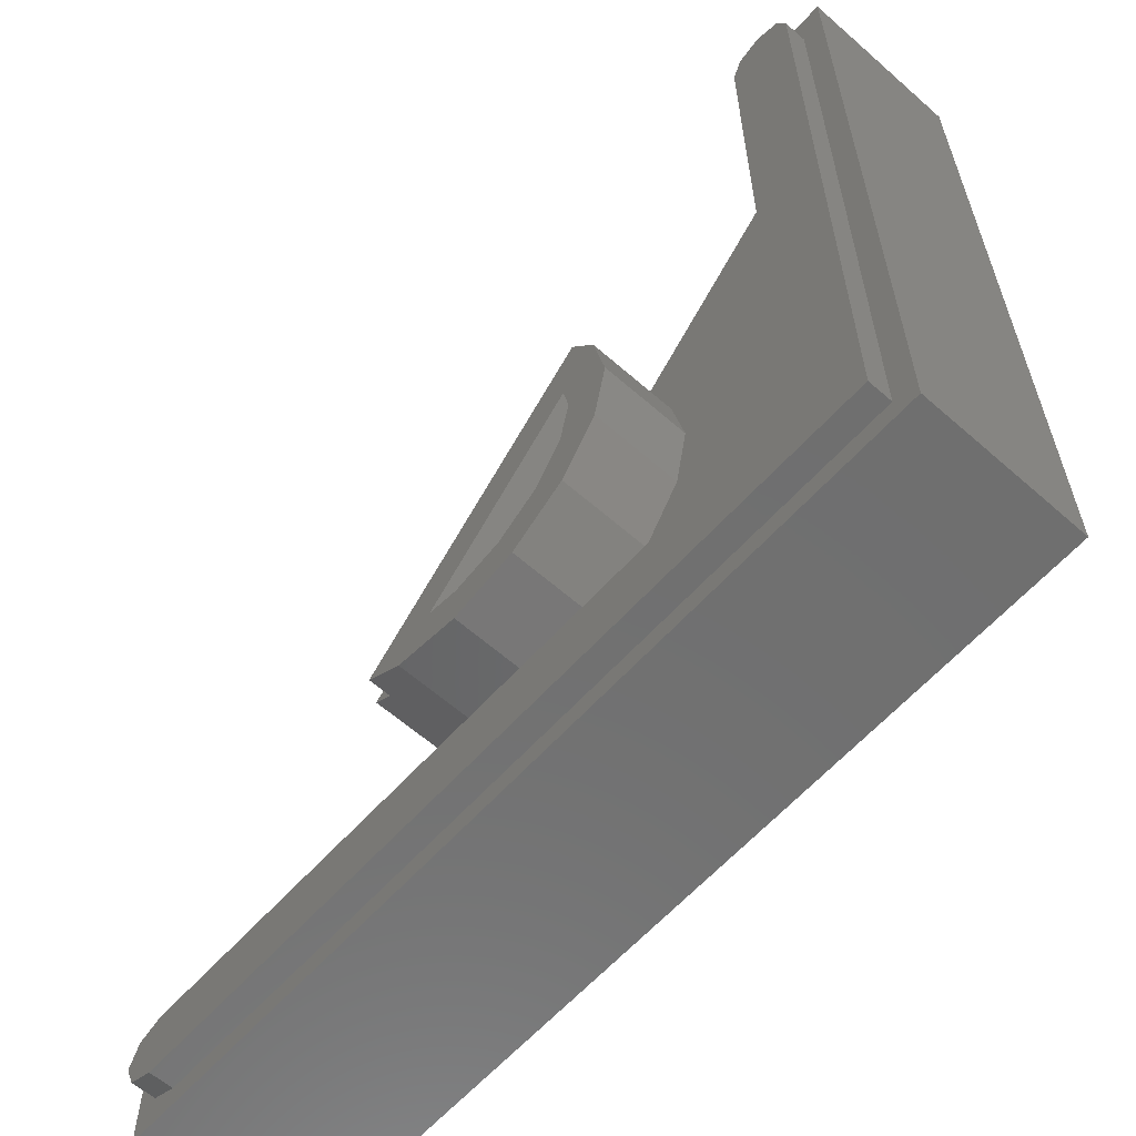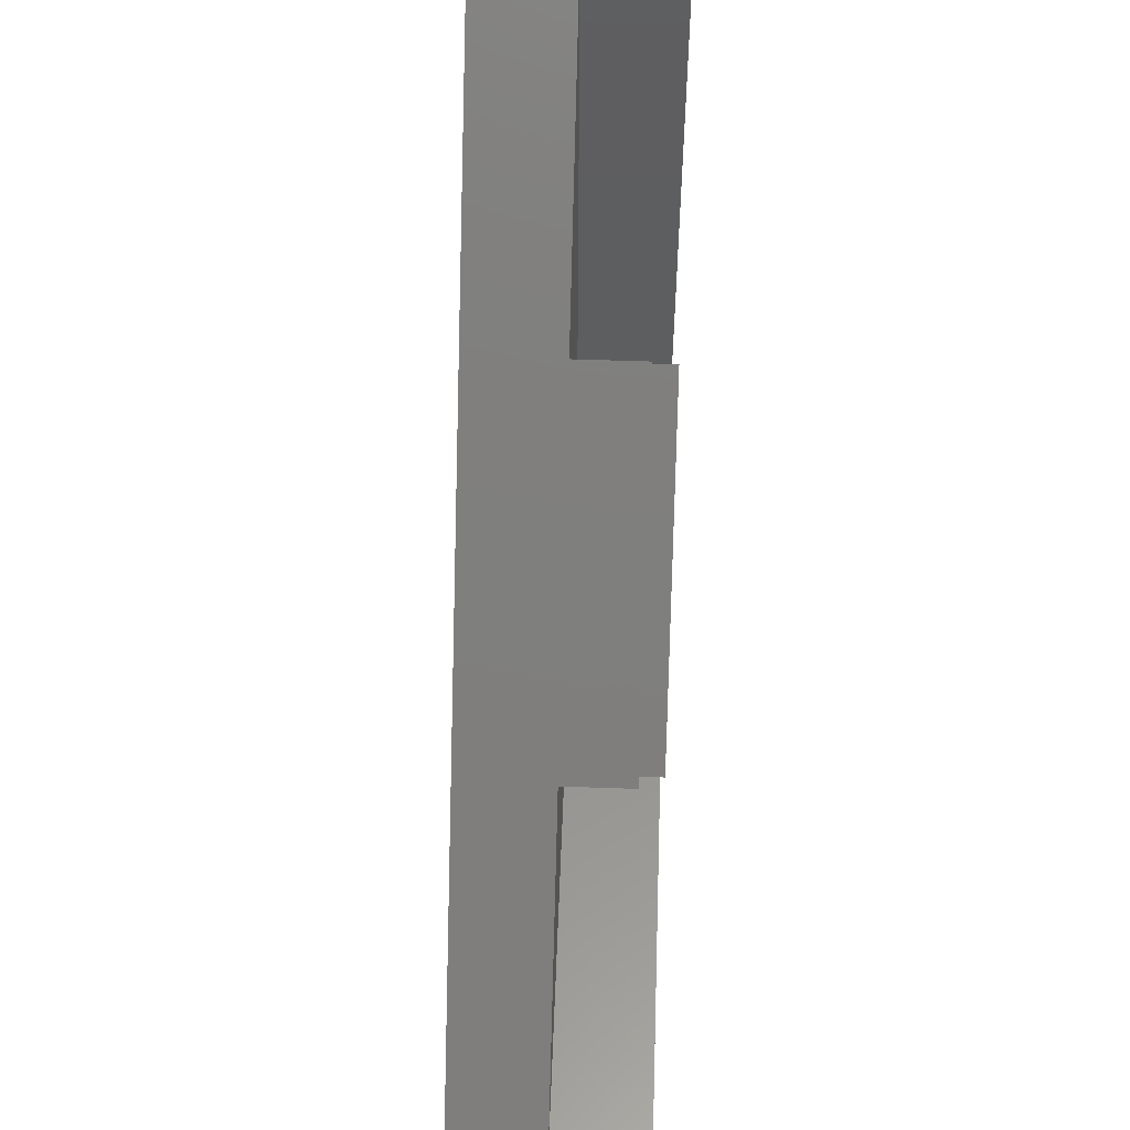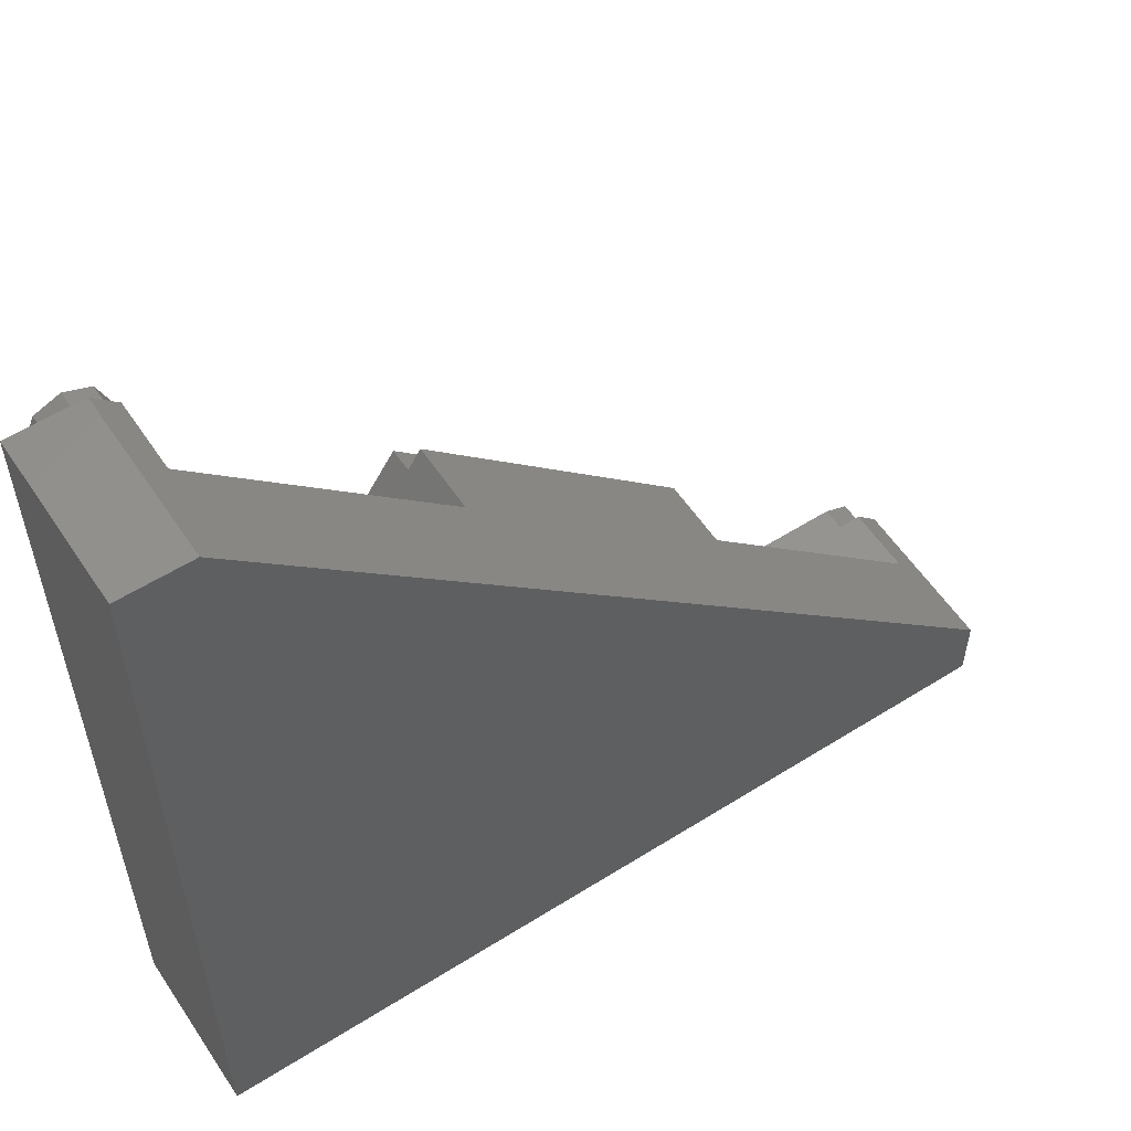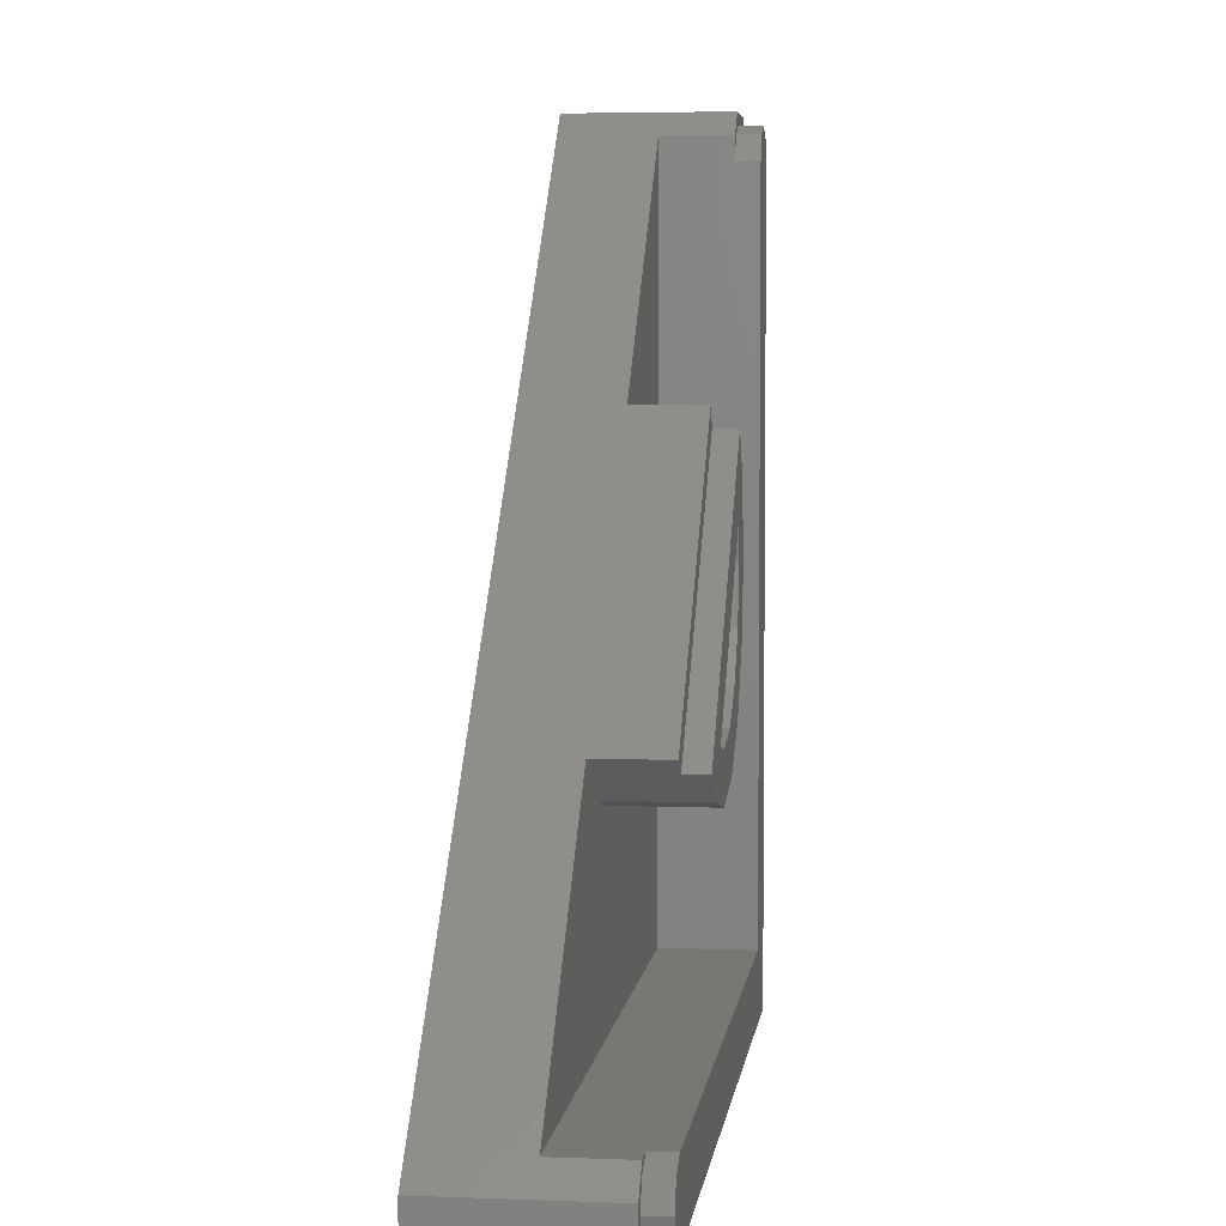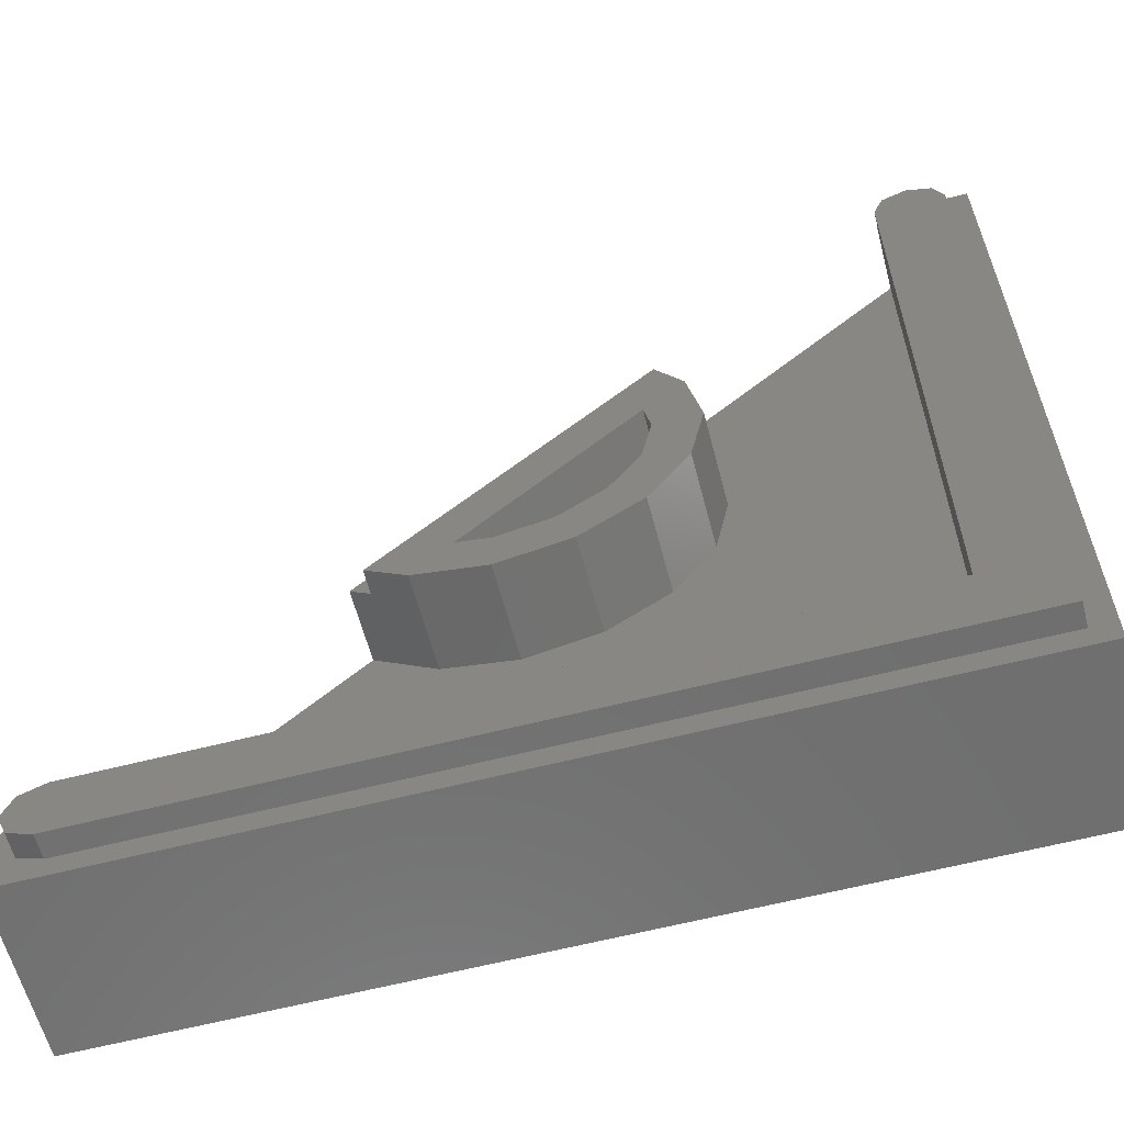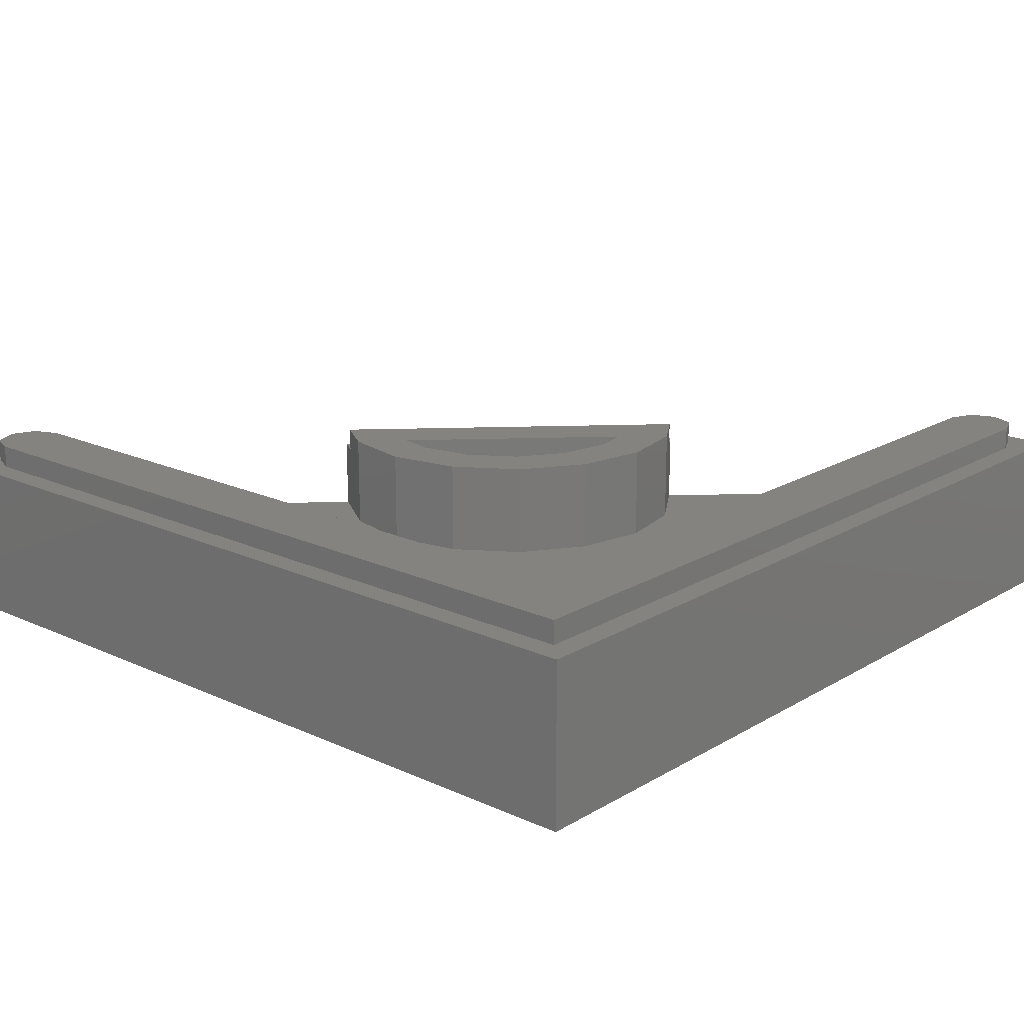
<metadata>
{"format":"stl","ext":"stl","renderer":"f3d","projection":"perspective","resolution":1024,"background":"white","views":[{"elev":-61.4,"azim":-131.8,"up":"+Z"},{"elev":56.0,"azim":92.1,"up":"+Z"},{"elev":56.7,"azim":-33.3,"up":"+Z"},{"elev":4.5,"azim":97.0,"up":"+Z"},{"elev":-61.1,"azim":-165.3,"up":"+Z"},{"elev":18.4,"azim":-138.6,"up":"+Y"}]}
</metadata>
<code>
# stl→obj: 180 verts, 340 faces
v 0.68 0 -0.8
v 0.68 0 -0.68
v 0.0292 0 -0.704
v -0.8 0 -0.8
v -0.7256 0 -0.1232
v -0.8 0 0.68
v -0.5172 0 -0.3312
v -0.1844 0 -0.1256
v -0.2272 0 0.0008
v -0.208 0 -0.1288
v -0.2276 0 -0.1336
v -0.2476 0 -0.1416
v -0.2728 0 -0.156
v -0.6064 0 -0.1684
v -0.5724 0 -0.198
v -0.3092 0 -0.186
v -0.3348 0 -0.2092
v -0.3576 0 -0.2332
v -0.4296 0 -0.2452
v -0.4512 0 -0.2548
v -0.5036 0 -0.2612
v -0.4932 0 -0.2676
v -0.4852 0 -0.2696
v -0.4772 0 -0.268
v -0.3864 0 -0.2652
v -0.4 0 -0.284
v -0.4116 0 -0.3016
v -0.4216 0 -0.326
v -0.4264 0 -0.3492
v -0.4272 0 -0.3764
v -0.4252 0 -0.3948
v -0.44 0 -0.58
v -0.4196 0 -0.4196
v -0.4064 0 -0.4476
v -0.3964 0 -0.464
v -0.3624 0 -0.5048
v -0.178 0 -0.6868
v -0.1464 0 -0.5408
v -0.1796 0 -0.5576
v -0.216 0 -0.5648
v -0.18 0 -0.6928
v -0.2568 0 -0.5624
v -0.2956 0 -0.5512
v -0.3156 0 -0.542
v -0.3356 0 -0.5288
v -0.1696 0 -0.704
v -0.1768 0 -0.7
v -0.3016 0 0.0752
v -0.68 0 0.68
v -0.14 0 0.01
v 0.08 0 -0.24
v 0.2384 0 -0.4648
v 0.3 0 -0.46
v 0.2216 0 -0.4592
v 0.2068 0 -0.4612
v 0.1872 0 -0.47
v -0.0024 0 -0.6856
v -0.0112 0 -0.6636
v -0.0156 0 -0.6684
v -0.016 0 -0.6724
v -0.0112 0 -0.6788
v 0.1164 0 -0.3428
v 0.0072 0 -0.3404
v 0.1228 0 -0.3772
v 0.122 0 -0.3596
v 0.0072 0 -0.2876
v -0.01 0 -0.2356
v -0.0308 0 -0.2028
v -0.0504 0 -0.1812
v -0.0644 0 -0.168
v -0.1068 0 -0.1388
v -0.1504 0 -0.1268
v -0.1732 0 -0.6808
v -0.1248 0 -0.5264
v -0.02 0 -0.49
v -0.0892 0 -0.4948
v 0.1136 0 -0.3964
v -0.018 0 -0.412
v -0.0064 0 -0.3892
v -0.068 0 -0.474
v 0.0008 0 -0.3708
v -0.326 0 -0.4872
v -0.3144 0 -0.4932
v -0.21 0 -0.464
v -0.228 0 -0.2528
v -0.172 0 -0.4292
v -0.1888 0 -0.2192
v -0.1424 0 -0.4012
v -0.1644 0 -0.2044
v -0.1148 0 -0.3688
v -0.0808 0 -0.3268
v -0.1484 0 -0.1976
v -0.0664 0 -0.3008
v -0.1236 0 -0.1916
v -0.058 0 -0.2736
v -0.0556 0 -0.244
v -0.2612 0 -0.2832
v -0.3376 0 -0.4772
v -0.2892 0 -0.3124
v -0.324 0 -0.3504
v -0.3512 0 -0.3864
v -0.3516 0 -0.458
v -0.3596 0 -0.404
v -0.3596 0 -0.4376
v -0.362 0 -0.4176
v -0.2932 0 -0.4996
v -0.248 0 -0.4908
v -0.274 0 -0.4996
v -0.066 0 -0.2232
v -0.0796 0 -0.206
v -0.0944 0 -0.1956
v 0.1225 0.32 -0.2956
v 0 0.32 -0.32
v 0.1924 0.32 -0.2489
v -0.32 0.32 0
v -0.2956 0.32 0.1225
v -0.2489 0.32 0.1924
v -0.64 0.28 0.6
v -0.76 0.28 0.6
v -0.8 0.28 0.68
v 0.6 0.28 -0.64
v 0.64 0.28 -0.64
v 0.6 0.28 -0.76
v 0.05866 0.16 -0.2283
v -0.64 0.16 -0.64
v -0.2283 0.16 0.05866
v -0.64 0.16 0.64
v -0.2263 0.16 0.2263
v 0.64 0.16 -0.64
v 0.2263 0.16 -0.2263
v 0 0.32 -0.24
v 0.05866 0.32 -0.2283
v -0.2283 0.32 0.05866
v -0.24 0.32 0
v 0.2263 0.28 -0.2263
v 0.1924 0.28 -0.2489
v -0.2489 0.28 0.1924
v -0.2263 0.28 0.2263
v -0.2956 0.16 0.1225
v 0.1225 0.16 -0.2956
v -0.76 0.32 -0.76
v -0.64 0.32 -0.64
v 0.6 0.32 -0.64
v 0.6 0.32 -0.76
v -0.76 0.32 0.6
v -0.64 0.32 0.6
v -0.8 0.28 -0.8
v -0.76 0.28 -0.76
v -0.68 0.28 0.68
v -0.64 0.28 0.64
v 0.68 0.28 -0.8
v 0.68 0.28 -0.68
v -0.1225 0.32 -0.2956
v -0.09184 0.32 -0.2217
v -0.2263 0.32 -0.2263
v -0.1697 0.32 -0.1697
v -0.2956 0.32 -0.1225
v -0.2217 0.32 -0.09184
v 0 0.16 -0.24
v -0.24 0.16 0
v -0.2217 0.16 -0.09184
v -0.1697 0.16 -0.1697
v -0.09184 0.16 -0.2217
v -0.32 0.16 0
v 0 0.16 -0.32
v -0.1225 0.16 -0.2956
v -0.2263 0.16 -0.2263
v -0.2956 0.16 -0.1225
v 0.6424 0.32 -0.6576
v 0.66 0.32 -0.7
v 0.6424 0.32 -0.7424
v -0.7424 0.32 0.6424
v -0.7 0.32 0.66
v -0.6576 0.32 0.6424
v 0.6424 0.28 -0.6576
v 0.66 0.28 -0.7
v 0.6424 0.28 -0.7424
v -0.7424 0.28 0.6424
v -0.7 0.28 0.66
v -0.6576 0.28 0.6424
f 1 2 3
f 3 4 1
f 5 6 4
f 5 4 7
f 8 9 10
f 10 9 11
f 11 9 12
f 13 12 9
f 9 14 13
f 13 14 15
f 15 16 13
f 16 15 17
f 18 17 15
f 15 19 18
f 20 19 15
f 15 21 20
f 22 23 24
f 21 22 24
f 24 20 21
f 25 18 19
f 19 7 26
f 26 25 19
f 26 7 27
f 27 7 28
f 7 4 29
f 29 28 7
f 29 4 30
f 30 4 31
f 4 32 33
f 33 31 4
f 33 32 34
f 34 32 35
f 35 32 36
f 37 38 39
f 40 41 37
f 37 39 40
f 41 40 42
f 32 41 42
f 42 43 32
f 32 43 44
f 32 44 45
f 32 45 36
f 3 46 4
f 4 46 47
f 4 47 41
f 41 32 4
f 5 48 49
f 49 6 5
f 2 49 50
f 50 51 2
f 52 3 2
f 2 53 52
f 54 55 3
f 3 52 54
f 3 55 56
f 56 57 3
f 58 59 60
f 60 61 58
f 58 61 57
f 57 56 58
f 51 62 53
f 53 2 51
f 53 62 52
f 62 63 64
f 64 65 62
f 62 51 66
f 66 63 62
f 66 51 67
f 67 51 68
f 68 51 69
f 70 69 51
f 51 50 70
f 70 50 71
f 72 71 50
f 50 9 72
f 72 9 8
f 50 49 48
f 48 9 50
f 73 74 38
f 38 37 73
f 74 73 75
f 75 76 74
f 75 73 77
f 78 75 77
f 77 79 78
f 75 78 80
f 80 76 75
f 81 79 77
f 77 64 81
f 81 64 63
f 82 83 84
f 84 85 82
f 86 87 85
f 85 84 86
f 87 86 88
f 88 89 87
f 89 88 90
f 90 91 92
f 92 89 90
f 91 93 94
f 94 92 91
f 94 93 95
f 95 96 94
f 82 85 97
f 97 98 82
f 98 97 99
f 99 100 98
f 98 100 101
f 101 102 98
f 103 104 102
f 102 101 103
f 104 103 105
f 84 83 106
f 106 107 84
f 107 106 108
f 109 110 94
f 94 96 109
f 94 110 111
f 3 57 46
f 41 47 46
f 46 37 41
f 46 73 37
f 46 61 60
f 60 73 46
f 46 57 61
f 73 59 58
f 73 60 59
f 58 56 77
f 77 73 58
f 64 55 54
f 54 65 64
f 56 55 64
f 64 77 56
f 52 62 65
f 65 54 52
f 25 100 99
f 99 18 25
f 100 25 26
f 26 27 100
f 28 101 100
f 100 27 28
f 29 30 101
f 101 28 29
f 103 101 30
f 30 31 103
f 33 105 103
f 103 31 33
f 34 35 104
f 104 33 34
f 105 33 104
f 36 102 104
f 104 35 36
f 102 36 98
f 98 36 82
f 83 82 36
f 36 45 83
f 44 106 83
f 83 45 44
f 106 44 43
f 43 108 106
f 42 107 108
f 108 43 42
f 40 39 107
f 107 42 40
f 84 107 39
f 39 38 84
f 84 38 74
f 74 76 86
f 86 84 74
f 88 86 76
f 76 80 88
f 90 88 80
f 80 78 90
f 90 78 91
f 91 78 79
f 79 81 91
f 91 81 63
f 63 93 91
f 66 95 93
f 93 63 66
f 95 66 67
f 67 96 95
f 67 68 109
f 109 96 67
f 69 110 109
f 109 68 69
f 70 111 110
f 110 69 70
f 111 70 71
f 71 94 111
f 94 71 72
f 72 92 94
f 72 8 89
f 89 92 72
f 11 12 87
f 87 10 11
f 89 8 10
f 10 87 89
f 13 85 87
f 87 12 13
f 85 13 16
f 16 17 97
f 97 85 16
f 18 99 97
f 97 17 18
f 20 24 7
f 7 19 20
f 7 24 23
f 7 23 22
f 7 22 21
f 7 21 15
f 15 14 7
f 7 14 5
f 14 9 48
f 48 5 14
f 112 113 114
f 115 116 117
f 118 119 120
f 121 122 123
f 124 125 126
f 127 49 128
f 2 129 130
f 113 131 132
f 113 132 114
f 133 134 115
f 133 115 117
f 114 132 133
f 114 133 117
f 135 136 137
f 135 137 138
f 137 139 128
f 137 128 138
f 116 139 137
f 116 137 117
f 112 114 136
f 112 136 140
f 140 136 135
f 140 135 130
f 141 142 143
f 141 143 144
f 141 145 146
f 141 146 142
f 147 120 119
f 147 119 148
f 120 149 150
f 120 150 118
f 147 148 123
f 147 123 151
f 152 151 123
f 152 123 122
f 129 122 121
f 129 121 125
f 142 125 121
f 142 121 143
f 118 150 127
f 118 127 125
f 146 118 125
f 146 125 142
f 127 150 149
f 127 149 49
f 152 122 129
f 152 129 2
f 125 124 130
f 125 130 129
f 128 126 125
f 128 125 127
f 2 130 128
f 2 128 49
f 131 113 153
f 131 153 154
f 154 153 155
f 154 155 156
f 156 155 157
f 156 157 158
f 158 157 115
f 158 115 134
f 132 124 126
f 132 126 133
f 131 159 124
f 131 124 132
f 133 126 160
f 133 160 134
f 134 160 161
f 134 161 158
f 158 161 162
f 158 162 156
f 156 162 163
f 156 163 154
f 154 163 159
f 154 159 131
f 136 114 117
f 136 117 137
f 115 164 139
f 115 139 116
f 112 140 165
f 112 165 113
f 113 165 166
f 113 166 153
f 153 166 167
f 153 167 155
f 155 167 168
f 155 168 157
f 157 168 164
f 157 164 115
f 138 128 130
f 138 130 135
f 169 170 171
f 144 143 169
f 144 169 171
f 172 173 174
f 146 145 172
f 146 172 174
f 148 141 144
f 148 144 123
f 145 141 148
f 145 148 119
f 121 175 169
f 121 169 143
f 175 176 170
f 175 170 169
f 176 177 171
f 176 171 170
f 177 123 144
f 177 144 171
f 119 178 172
f 119 172 145
f 178 179 173
f 178 173 172
f 179 180 174
f 179 174 173
f 180 118 146
f 180 146 174
f 147 151 1
f 147 1 4
f 147 4 6
f 147 6 120
f 2 1 151
f 2 151 152
f 149 120 6
f 149 6 49

</code>
